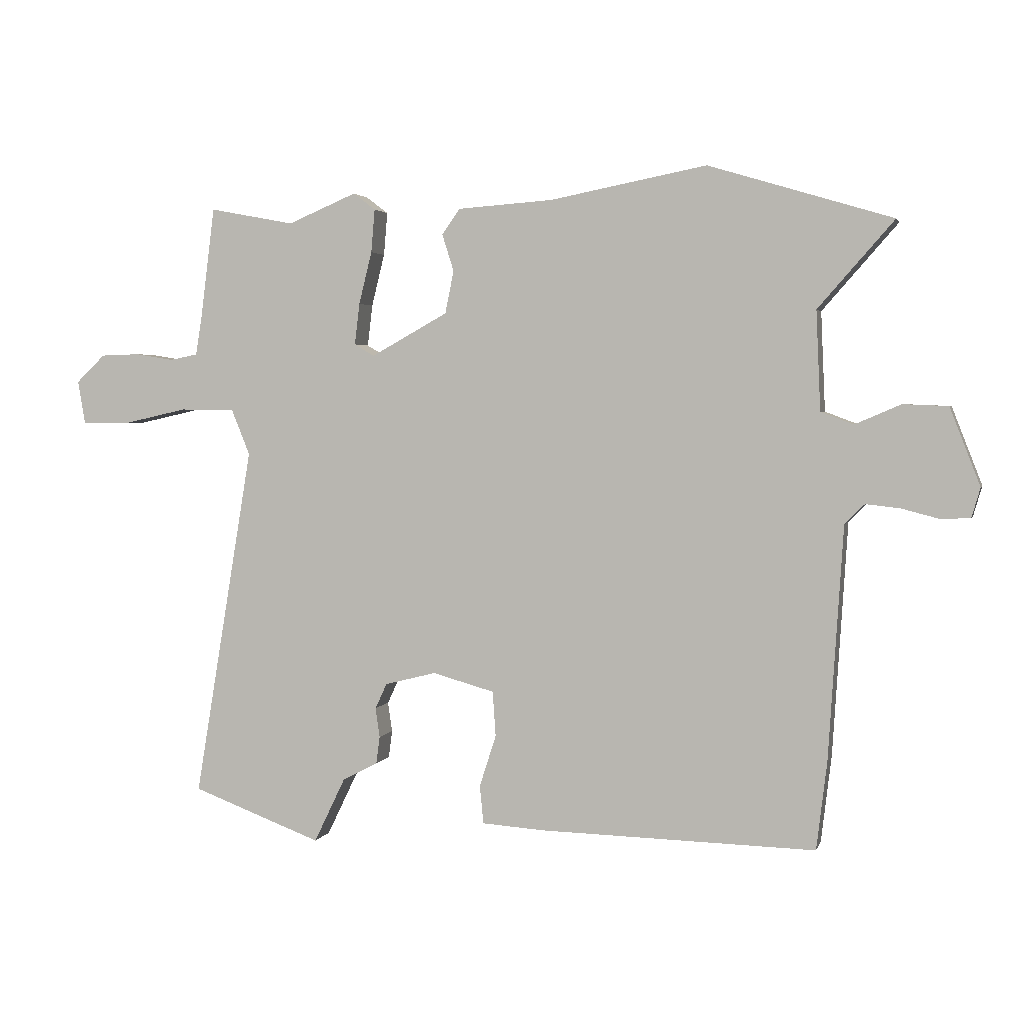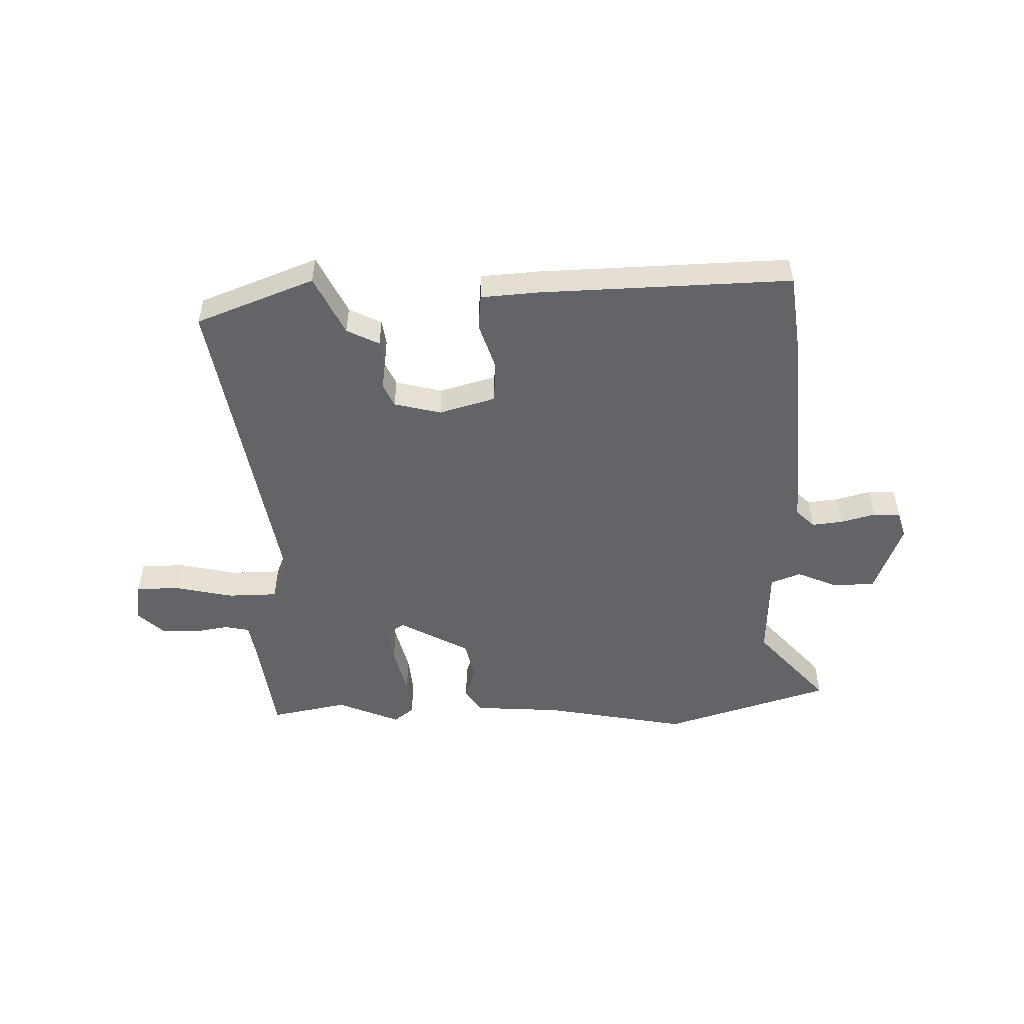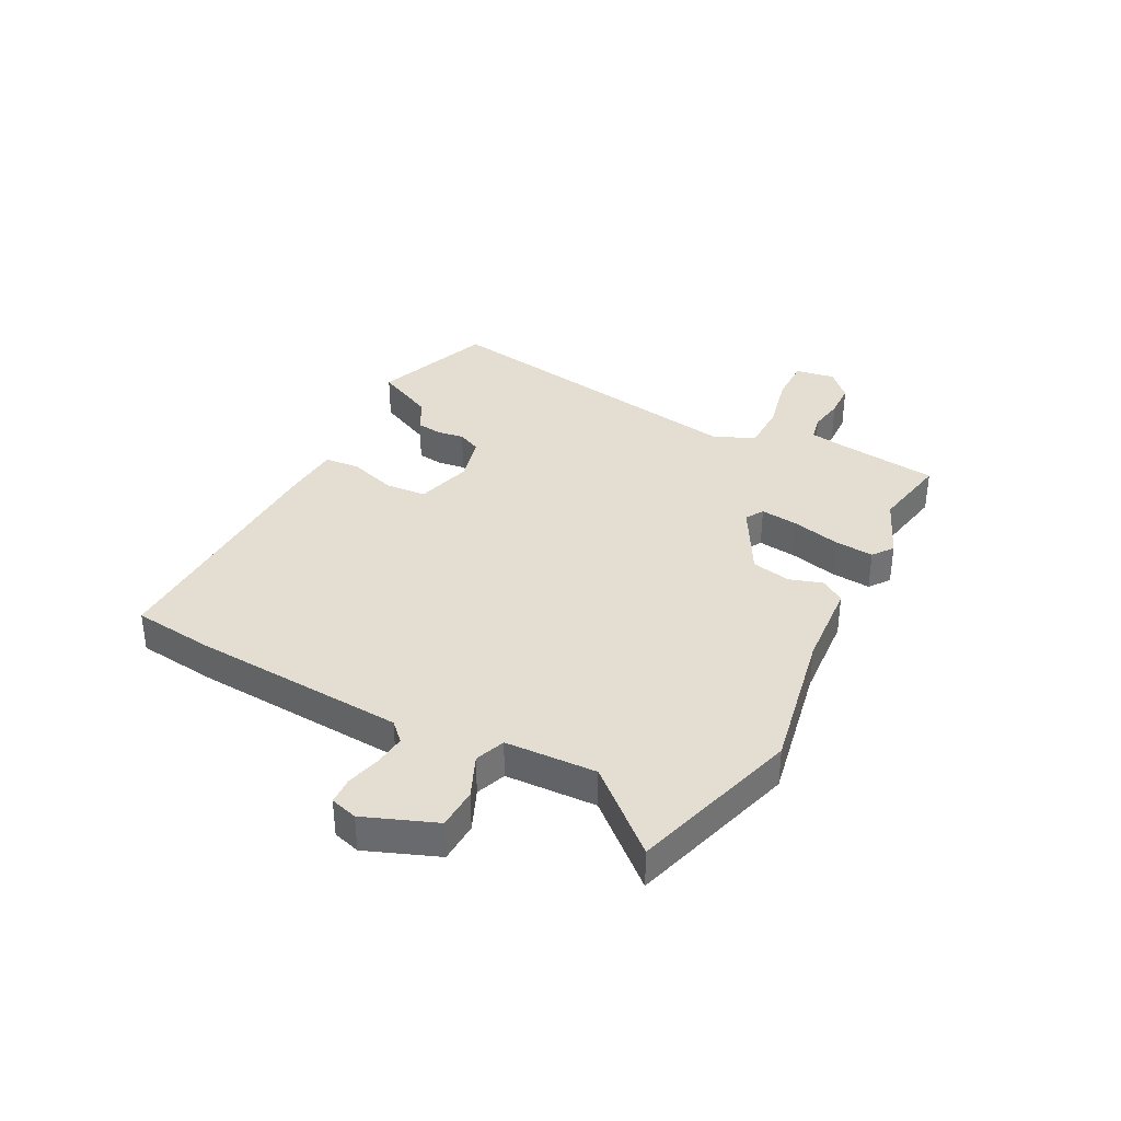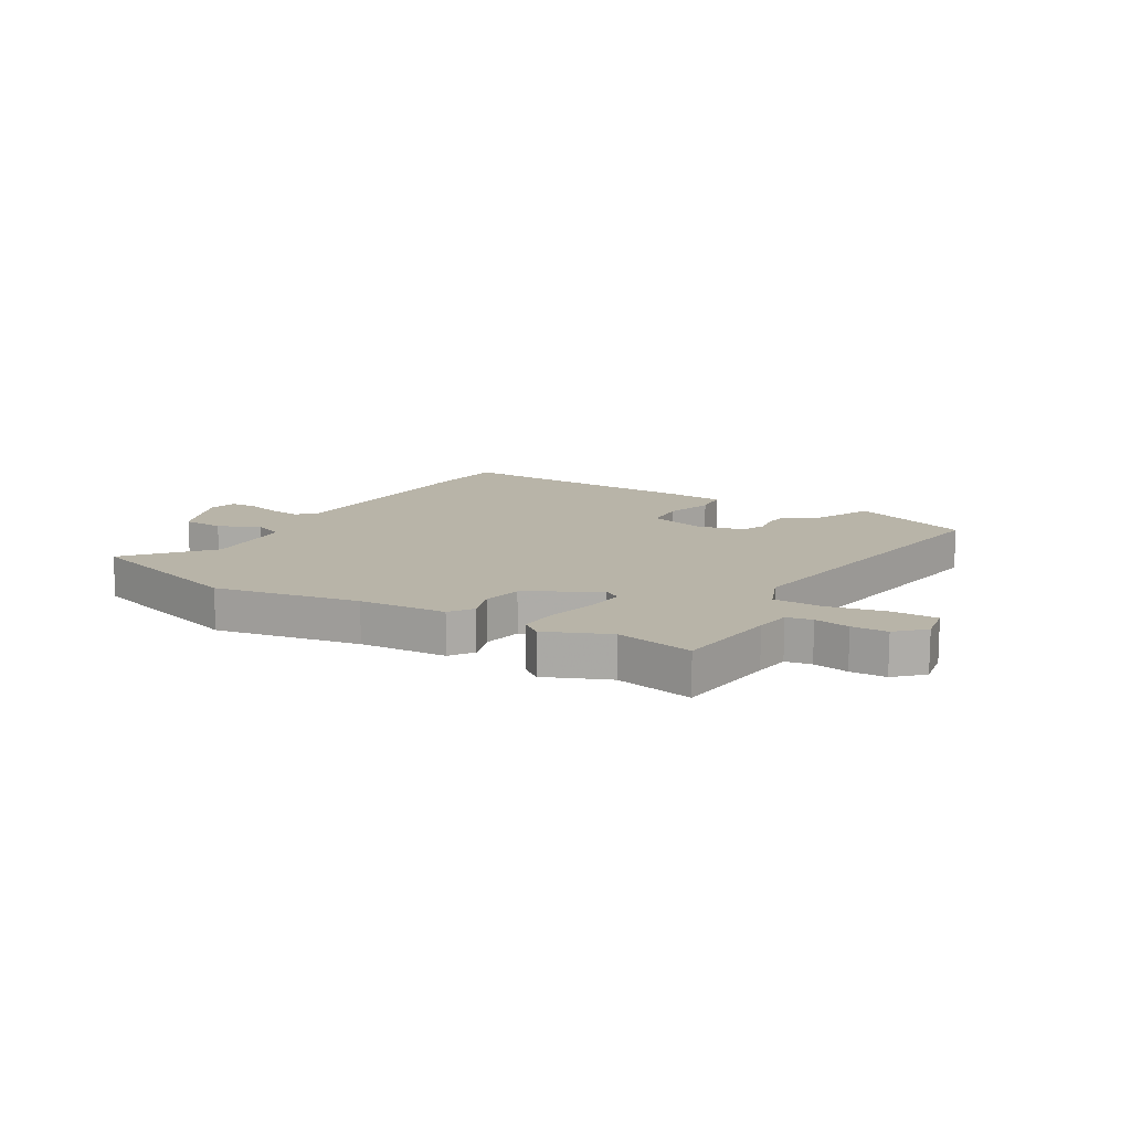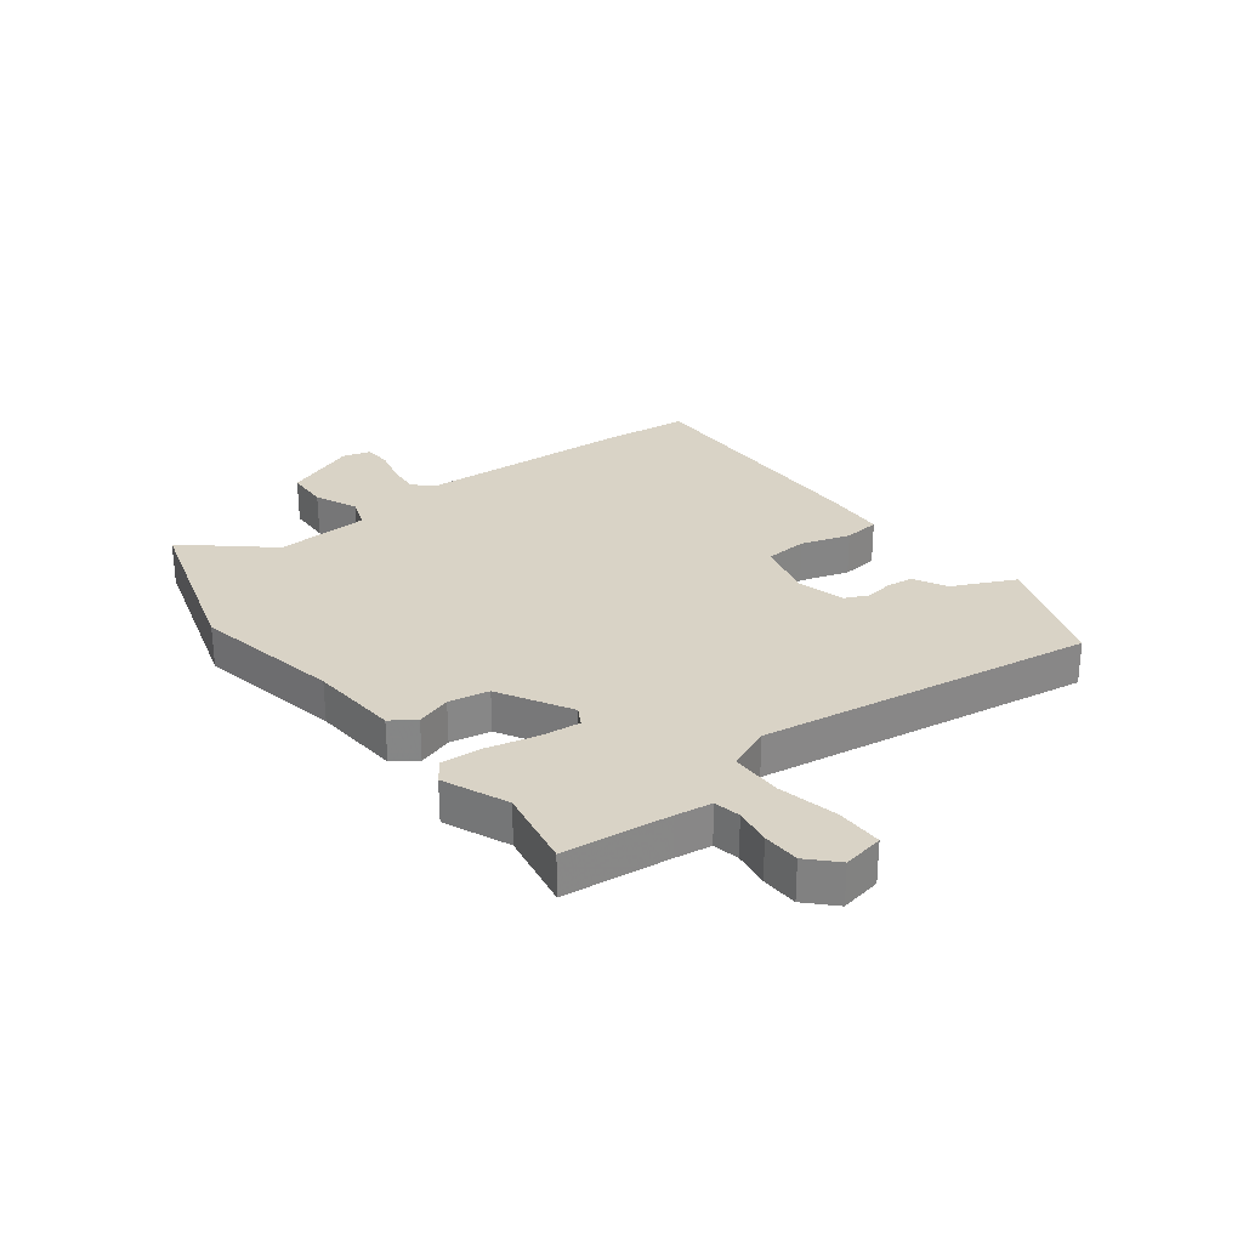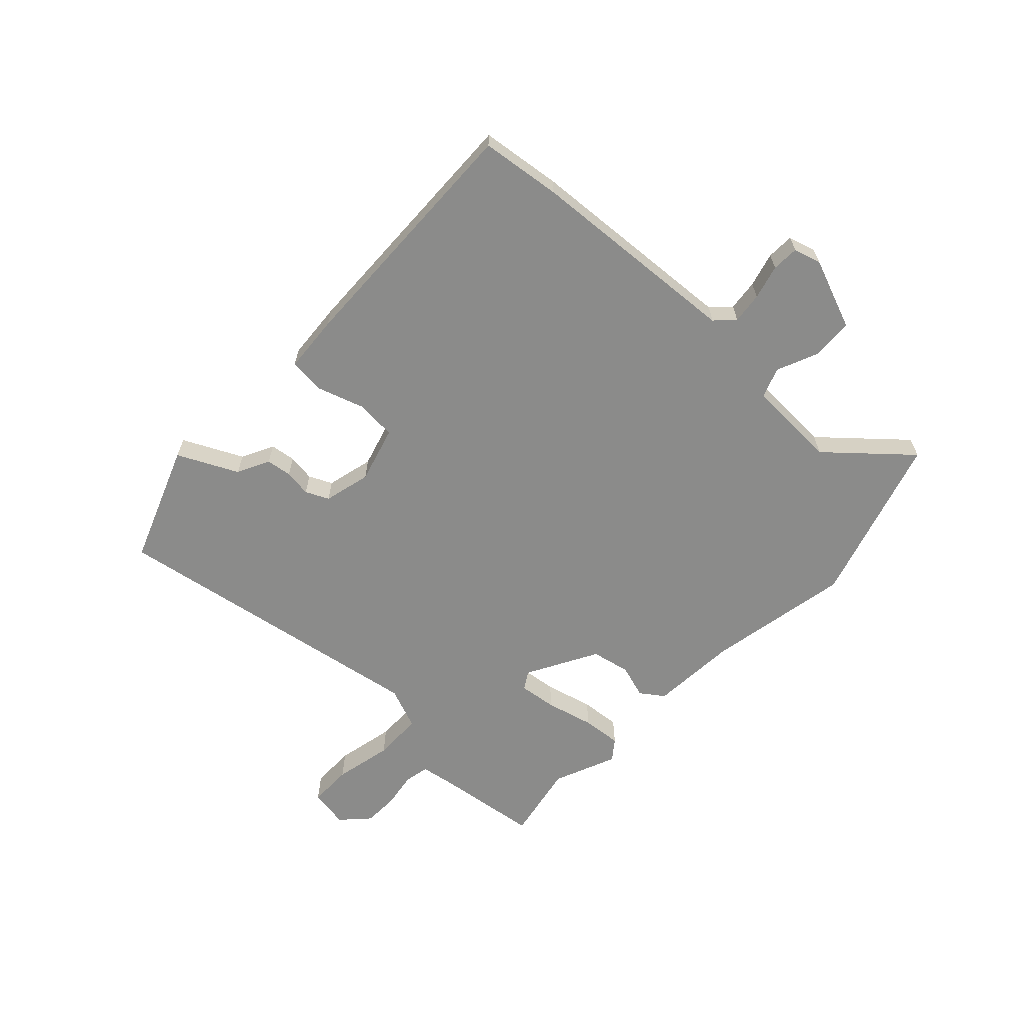
<metadata>
{"format":"obj","ext":"obj","renderer":"f3d","projection":"perspective","resolution":1024,"background":"white","views":[{"elev":2.8,"azim":-165.9,"up":"+Z"},{"elev":-51.2,"azim":-178.3,"up":"+Y"},{"elev":36.1,"azim":-62.5,"up":"+Y"},{"elev":13.0,"azim":30.6,"up":"+Y"},{"elev":28.3,"azim":52.1,"up":"+Y"},{"elev":-63.7,"azim":-133.1,"up":"+Y"}]}
</metadata>
<code>
v -0.614 0.07 0.466
v -0.316 0.07 0.556
v -0.062 0.07 0.507
v 0.092 0.07 0.496
v 0.121 0.07 0.455
v 0.102 0.07 0.395
v 0.116 0.07 0.326
v 0.24 0.07 0.257
v 0.272 0.07 0.276
v 0.264 0.07 0.343
v 0.243 0.07 0.428
v 0.237 0.07 0.498
v 0.273 0.07 0.525
v 0.384 0.07 0.478
v 0.521 0.07 0.504
v 0.544 0.07 0.323
v 0.554 0.07 0.261
v 0.599 0.07 0.252
v 0.661 0.07 0.262
v 0.724 0.07 0.26
v 0.771 0.07 0.215
v 0.759 0.07 0.145
v 0.681 0.07 0.145
v 0.578 0.07 0.168
v 0.49 0.07 0.167
v 0.46 0.07 0.093
v 0.555 0.07 -0.479
v 0.345 0.07 -0.558
v 0.294 0.07 -0.452
v 0.237 0.07 -0.423
v 0.231 0.07 -0.378
v 0.238 0.07 -0.33
v 0.219 0.07 -0.289
v 0.136 0.07 -0.268
v 0.036 0.07 -0.296
v 0.031 0.07 -0.369
v 0.058 0.07 -0.453
v 0.052 0.07 -0.515
v -0.05 0.07 -0.522
v -0.496 0.07 -0.533
v -0.513 0.07 -0.391
v -0.537 0.07 -0.012
v -0.569 0.07 0.02
v -0.624 0.07 0.014
v -0.685 0.07 -0.002
v -0.733 0.07 0
v -0.747 0.07 0.048
v -0.698 0.07 0.174
v -0.625 0.07 0.177
v -0.551 0.07 0.145
v -0.498 0.07 0.165
v -0.491 0.07 0.326
v -0.614 0 0.466
v -0.316 0 0.556
v -0.062 0 0.507
v 0.092 0 0.496
v 0.121 0 0.455
v 0.102 0 0.395
v 0.116 0 0.326
v 0.24 0 0.257
v 0.272 0 0.276
v 0.264 0 0.343
v 0.243 0 0.428
v 0.237 0 0.498
v 0.273 0 0.525
v 0.384 0 0.478
v 0.521 0 0.504
v 0.544 0 0.323
v 0.554 0 0.261
v 0.599 0 0.252
v 0.661 0 0.262
v 0.724 0 0.26
v 0.771 0 0.215
v 0.759 0 0.145
v 0.681 0 0.145
v 0.578 0 0.168
v 0.49 0 0.167
v 0.46 0 0.093
v 0.555 0 -0.479
v 0.345 0 -0.558
v 0.294 0 -0.452
v 0.237 0 -0.423
v 0.231 0 -0.378
v 0.238 0 -0.33
v 0.219 0 -0.289
v 0.136 0 -0.268
v 0.036 0 -0.296
v 0.031 0 -0.369
v 0.058 0 -0.453
v 0.052 0 -0.515
v -0.05 0 -0.522
v -0.496 0 -0.533
v -0.513 0 -0.391
v -0.537 0 -0.012
v -0.569 0 0.02
v -0.624 0 0.014
v -0.685 0 -0.002
v -0.733 0 0
v -0.747 0 0.048
v -0.698 0 0.174
v -0.625 0 0.177
v -0.551 0 0.145
v -0.498 0 0.165
v -0.491 0 0.326
f 48 49 50
f 47 48 50
f 46 47 50
f 45 46 50
f 44 45 50
f 43 44 50 51
f 42 43 51
f 41 42 51
f 40 41 51
f 39 40 51
f 38 39 51
f 37 38 51
f 36 37 51
f 35 36 51 52
f 29 30 31 32
f 28 29 32
f 27 28 32
f 26 27 32
f 25 26 32 33
f 22 23 24
f 21 22 24
f 20 21 24
f 19 20 24
f 18 19 24
f 17 18 24 25
f 16 17 25
f 25 33 34
f 16 25 34
f 15 16 34
f 14 15 34
f 12 13 14
f 11 12 14
f 10 11 14
f 3 4 5 6
f 3 6 7
f 2 3 7
f 1 2 7
f 52 1 7
f 35 52 7 8
f 34 35 8 9
f 14 34 9
f 9 10 14
f 102 101 100
f 102 100 99
f 102 99 98
f 102 98 97
f 102 97 96
f 103 102 96 95
f 103 95 94
f 103 94 93
f 103 93 92
f 103 92 91
f 103 91 90
f 103 90 89
f 103 89 88
f 104 103 88 87
f 84 83 82 81
f 84 81 80
f 84 80 79
f 84 79 78
f 85 84 78 77
f 76 75 74
f 76 74 73
f 76 73 72
f 76 72 71
f 76 71 70
f 77 76 70 69
f 77 69 68
f 86 85 77
f 86 77 68
f 86 68 67
f 86 67 66
f 66 65 64
f 66 64 63
f 66 63 62
f 58 57 56 55
f 59 58 55
f 59 55 54
f 59 54 53
f 59 53 104
f 60 59 104 87
f 61 60 87 86
f 61 86 66
f 66 62 61
f 1 53 54 2
f 2 54 55 3
f 3 55 56 4
f 4 56 57 5
f 5 57 58 6
f 6 58 59 7
f 7 59 60 8
f 8 60 61 9
f 9 61 62 10
f 10 62 63 11
f 11 63 64 12
f 12 64 65 13
f 13 65 66 14
f 14 66 67 15
f 15 67 68 16
f 16 68 69 17
f 17 69 70 18
f 18 70 71 19
f 19 71 72 20
f 20 72 73 21
f 21 73 74 22
f 22 74 75 23
f 23 75 76 24
f 24 76 77 25
f 25 77 78 26
f 26 78 79 27
f 27 79 80 28
f 28 80 81 29
f 29 81 82 30
f 30 82 83 31
f 31 83 84 32
f 32 84 85 33
f 33 85 86 34
f 34 86 87 35
f 35 87 88 36
f 36 88 89 37
f 37 89 90 38
f 38 90 91 39
f 39 91 92 40
f 40 92 93 41
f 41 93 94 42
f 42 94 95 43
f 43 95 96 44
f 44 96 97 45
f 45 97 98 46
f 46 98 99 47
f 47 99 100 48
f 48 100 101 49
f 49 101 102 50
f 50 102 103 51
f 51 103 104 52
f 52 104 53 1

</code>
